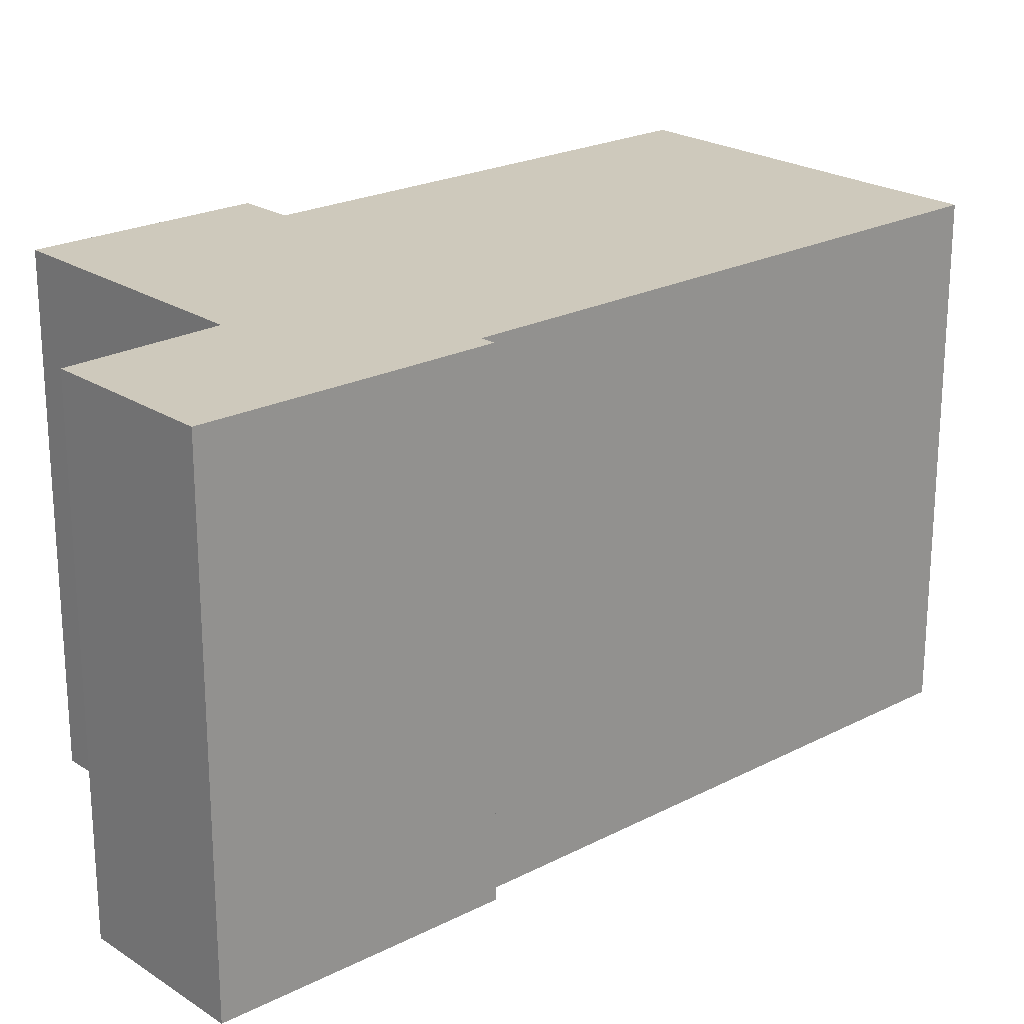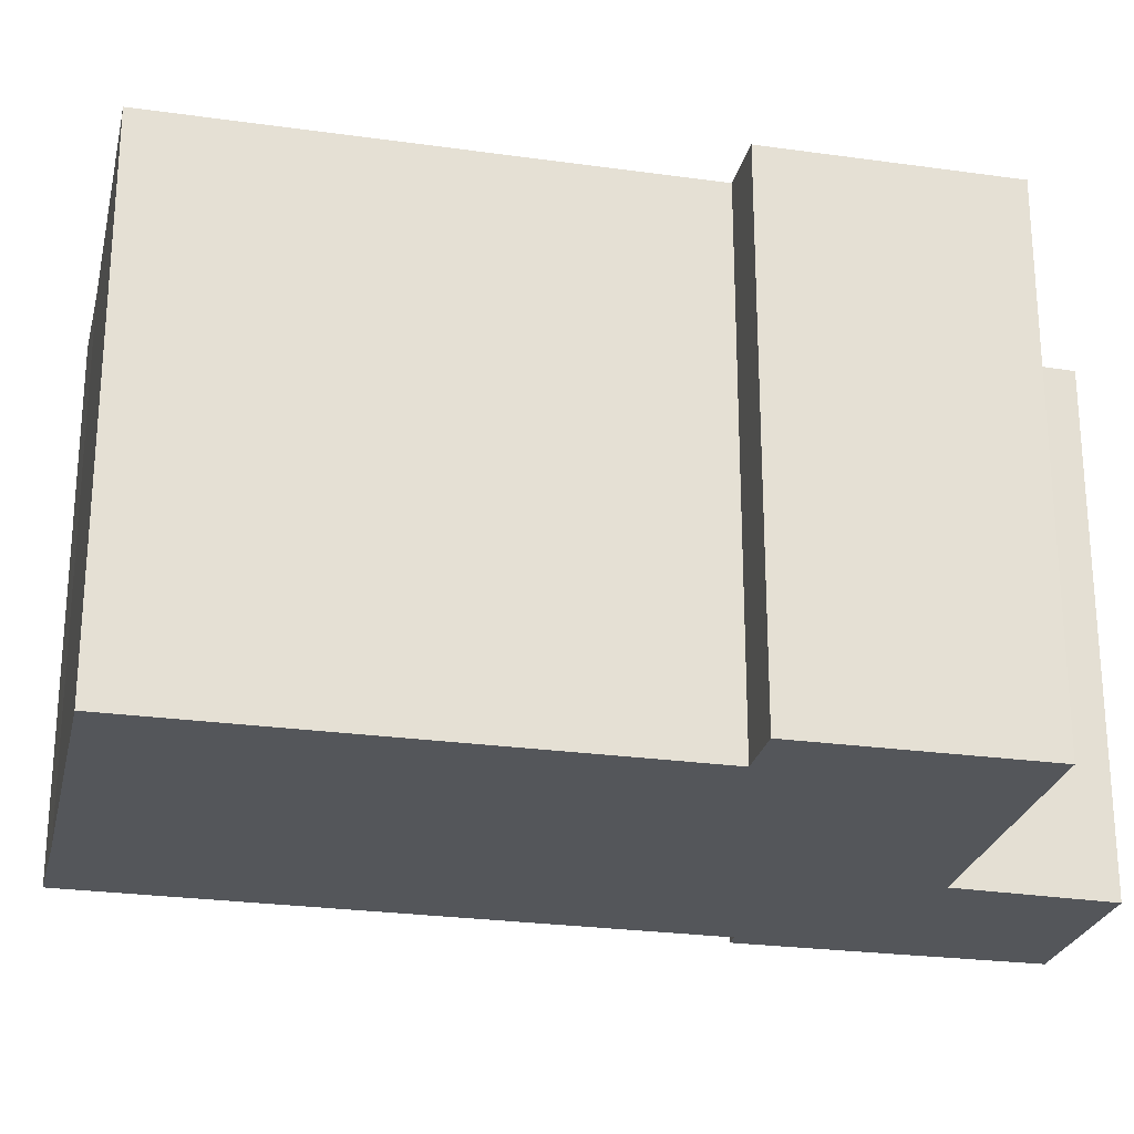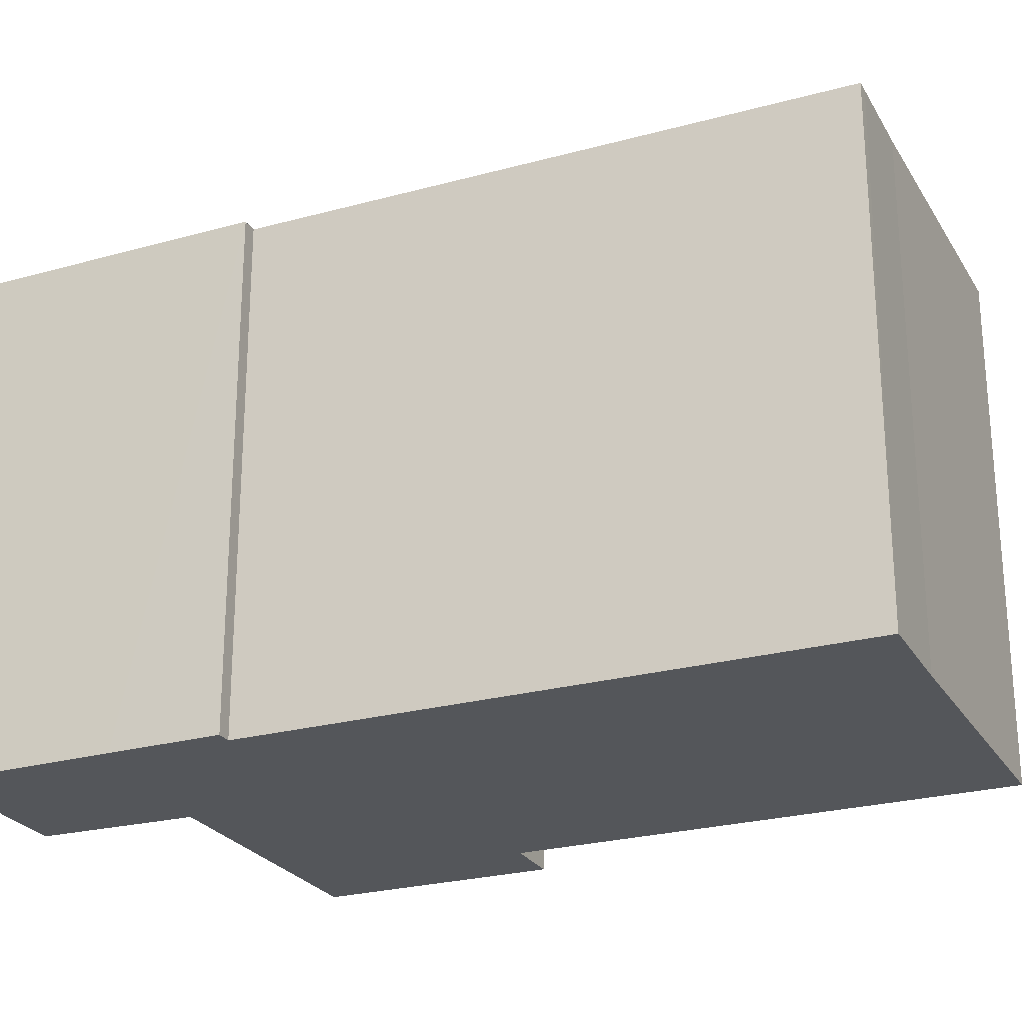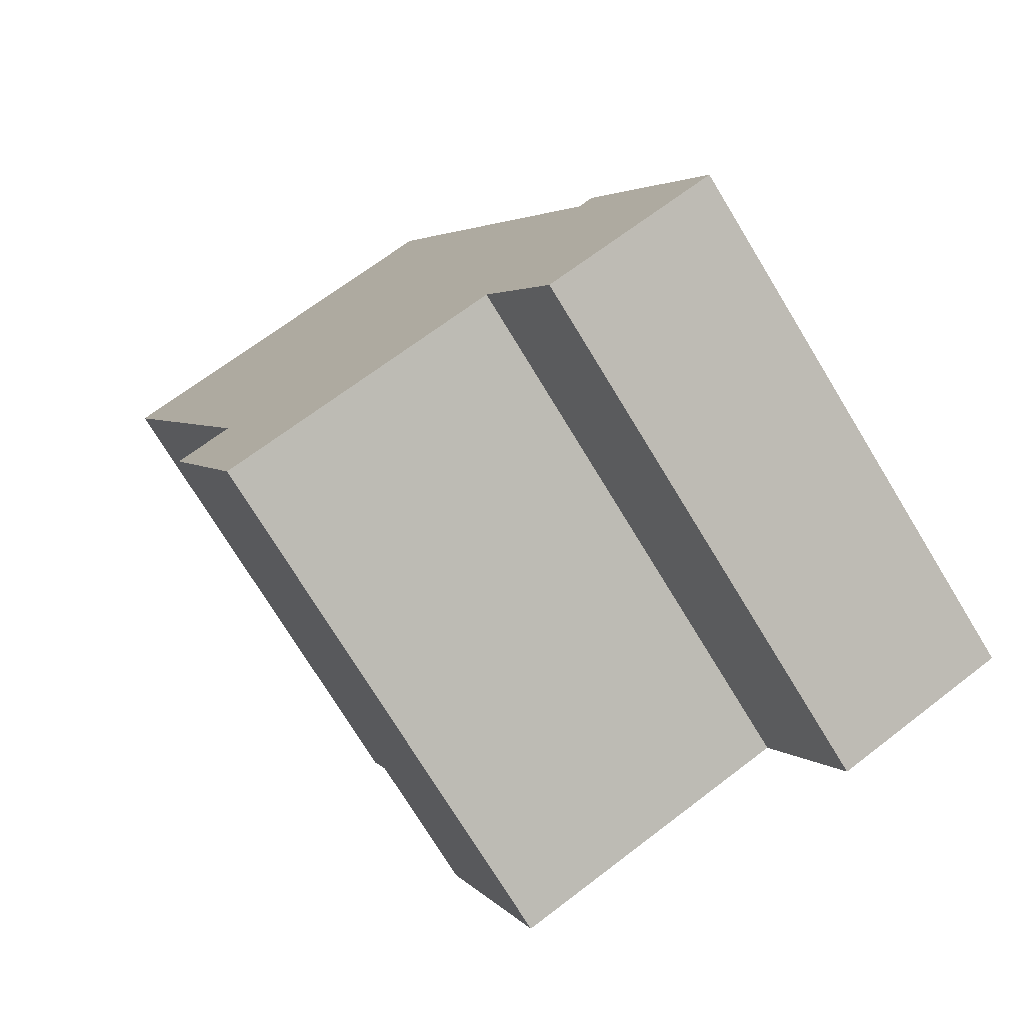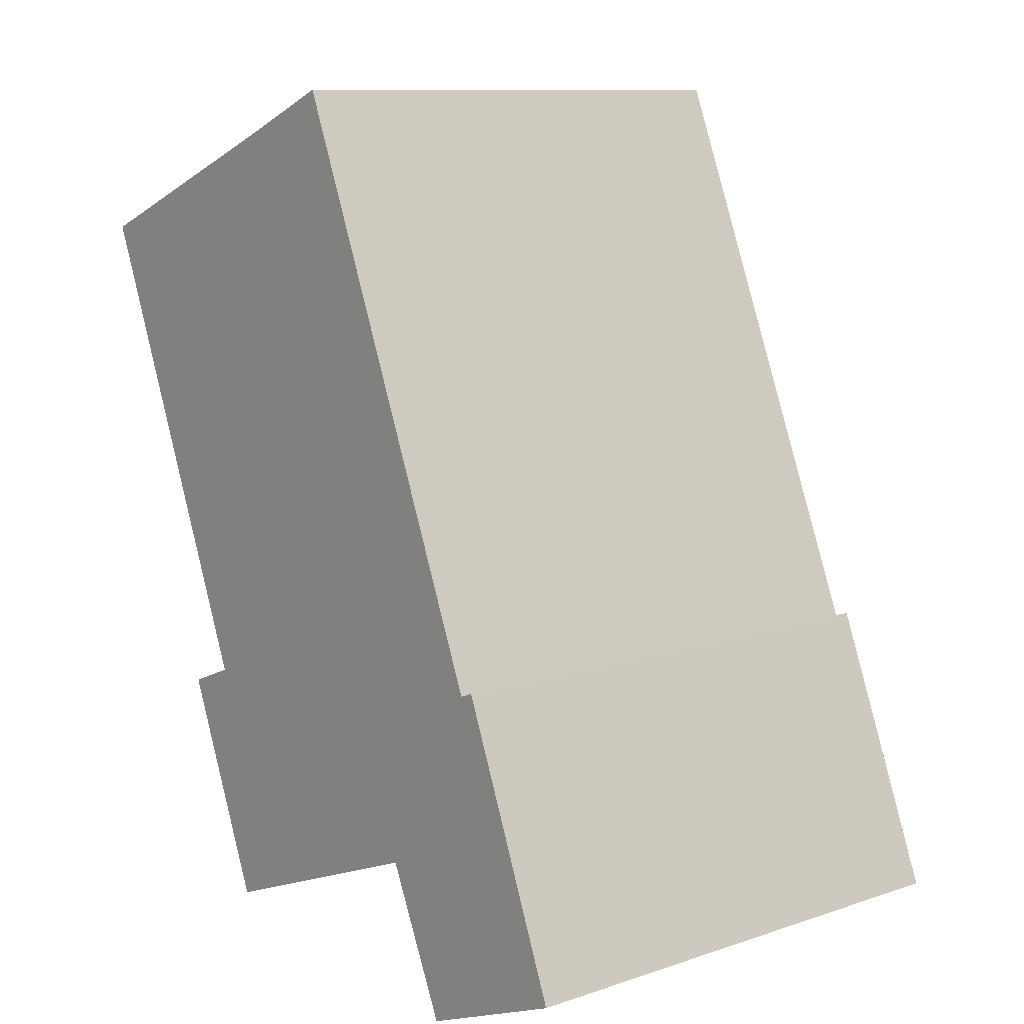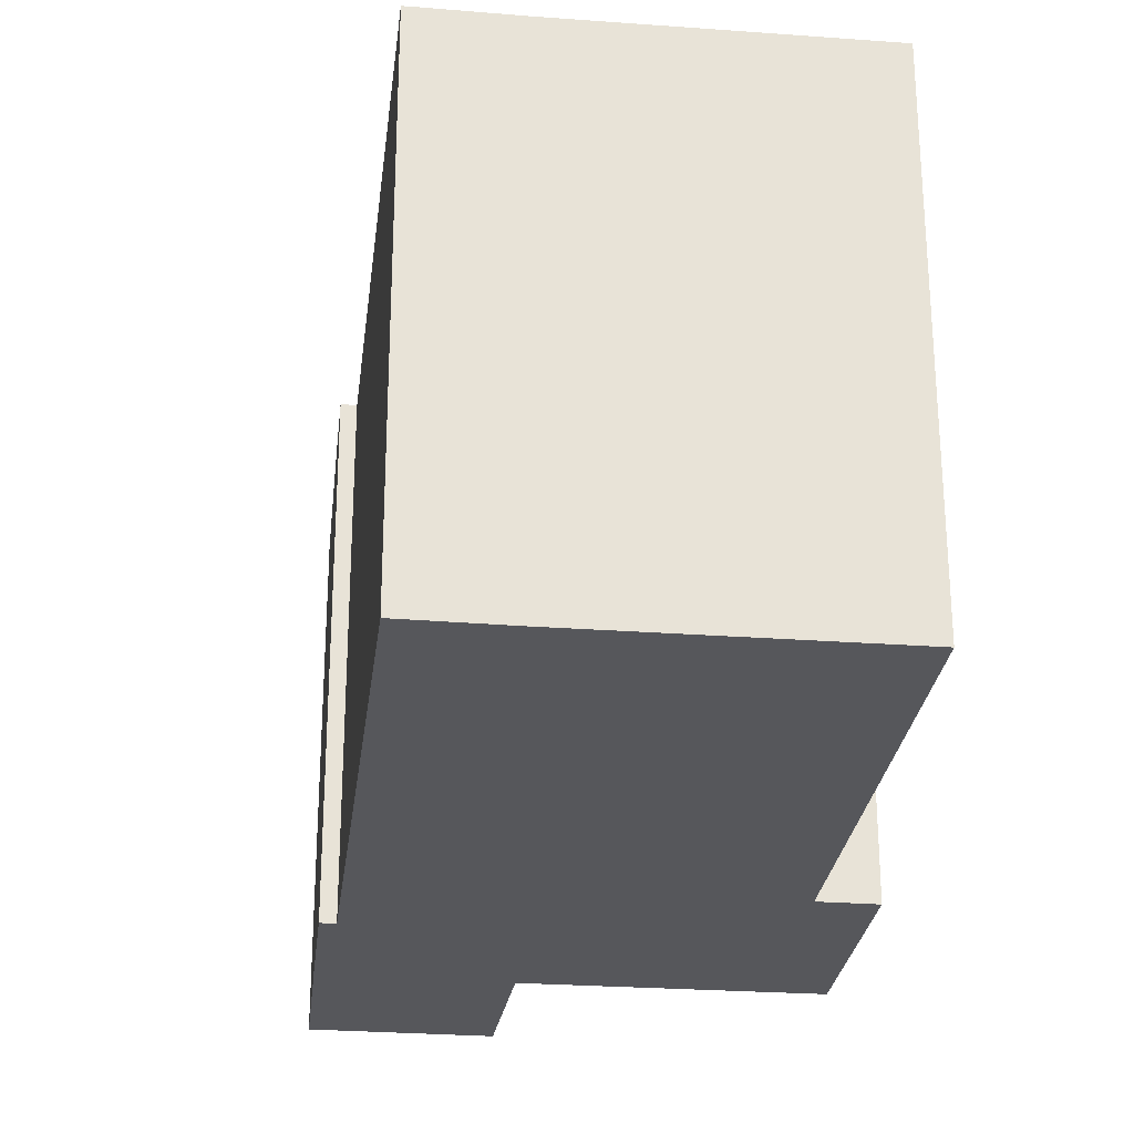
<metadata>
{"format":"obj","ext":"obj","renderer":"f3d","projection":"perspective","resolution":1024,"background":"white","views":[{"elev":22.3,"azim":-109.8,"up":"+Y"},{"elev":-25.4,"azim":99.2,"up":"+Y"},{"elev":-25.1,"azim":-44.0,"up":"+Y"},{"elev":-74.6,"azim":-148.6,"up":"+Z"},{"elev":10.5,"azim":-129.9,"up":"+Z"},{"elev":-27.2,"azim":15.2,"up":"+Y"}]}
</metadata>
<code>
v  6.555 6.849 -0.365
v  7.007 6.849 2.83
v  7.724 6.849 2.541
v  6.076 6.849 10.33
v  9.478 6.849 8.978
v  5.827 6.849 10.43
v  4.766 6.849 10.87
v  4.614 6.849 10.93
v  1.618 6.849 3.555
v  3.009 6.849 1.034
v  2.97 6.849 0.946
v  2.158 6.849 -0.878
v  1.428 6.849 3.632
v  0.879 6.849 2.246
v  0 6.849 4.194e-16
v  0.72 6.849 1.84
v  2.158 5.376e-17 -0.878
v  0 0 0
v  6.555 2.235e-17 -0.365
v  3.009 -6.331e-17 1.034
v  0.879 -1.375e-16 2.246
v  1.428 -2.224e-16 3.632
v  0.72 -1.127e-16 1.84
v  1.618 -2.177e-16 3.555
v  4.614 -6.693e-16 10.93
v  5.827 -6.385e-16 10.43
v  4.766 -6.655e-16 10.87
v  6.076 -6.325e-16 10.33
v  9.478 -5.497e-16 8.978
v  7.007 -1.733e-16 2.83
v  7.724 -1.556e-16 2.541
v  2.97 -5.793e-17 0.946
g defaultobject
f 1 2 3
f 2 4 5
f 4 2 6
f 6 2 7
f 7 2 8
f 8 2 9
f 9 2 1
f 9 1 10
f 9 10 11
f 9 11 12
f 9 12 13
f 13 12 14
f 14 12 15
f 14 15 16
f 17 15 12
f 15 17 18
f 19 10 1
f 10 19 20
f 18 16 15
f 16 18 14
f 14 18 13
f 13 18 21
f 13 21 22
f 21 18 23
f 24 8 9
f 8 24 25
f 22 9 13
f 9 22 24
f 25 7 8
f 7 25 26
f 26 25 27
f 28 4 6
f 4 28 5
f 5 28 29
f 30 3 2
f 3 30 31
f 26 6 7
f 6 26 28
f 29 2 5
f 2 29 30
f 31 1 3
f 1 31 19
f 11 17 12
f 17 11 10
f 17 10 32
f 32 10 20
f 31 20 19
f 32 18 17
f 18 32 23
f 23 32 20
f 23 20 31
f 23 31 30
f 23 30 29
f 23 29 21
f 21 29 24
f 24 29 28
f 24 28 26
f 24 26 25
f 25 26 27
f 22 21 24

</code>
